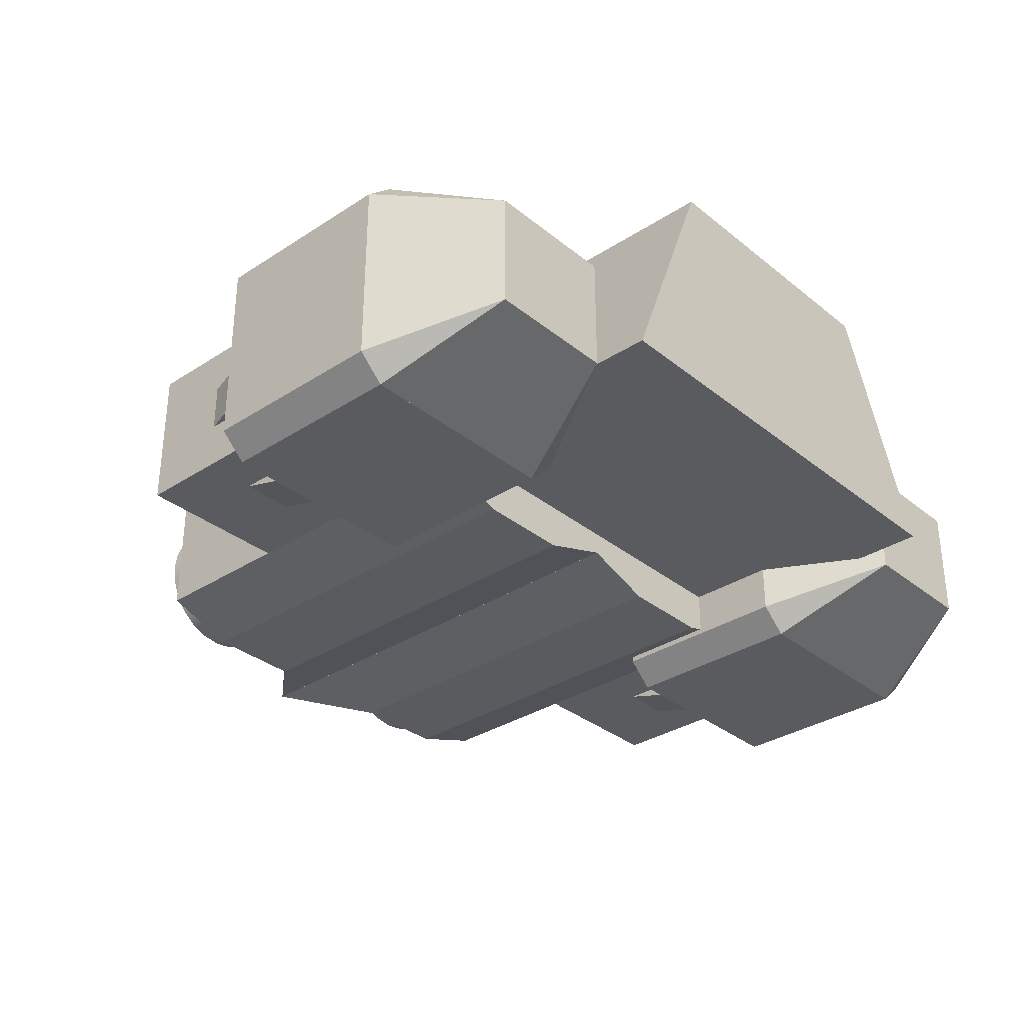
<metadata>
{"format":"obj","ext":"obj","renderer":"f3d","projection":"perspective","resolution":1024,"background":"white","views":[{"elev":-32.8,"azim":132.0,"up":"+Y"}]}
</metadata>
<code>
g mergedBlocks
v 0.495 -0.1725 0.3485
v 0.495 -0.1725 -0.7955
v -0.495 -0.1725 0.3485
v -0.495 -0.1725 -0.7955
v -0.3762 0.1245 -0.7955
v 0.3762 0.1245 -0.7955
v 0.4554 -0.07348 0.3027
v -0.3498 -0.07348 0.3027
v 0.3498 -0.07348 0.3027
v -0.4554 -0.07348 0.3027
v -0.3762 0.1245 -0.2921
v 0.3762 0.1245 -0.2921
v 0.3498 -0.07348 0.1181
v -0.3498 -0.07348 0.1181
v -0.297 0.3225 -0.7955
v 0.297 0.3225 -0.7955
v 0.297 0.3225 0.1197
v -0.297 0.3225 0.1197
v 0.2282 0.2306 0.1622
v -0.2282 0.2306 0.1622
v -0.2282 0.2306 0.04779
v 0.2282 0.2306 0.04779
v 0.3498 -0.07348 -0.06661
v -0.3498 -0.07348 -0.06661
v -0.2282 0.2306 -0.06661
v 0.2282 0.2306 -0.06661
v -0.5225 0.05253 -0.7005
v -0.5225 -0.1975 -0.7005
v -0.7976 0.05253 -0.7005
v -0.7976 -0.1975 -0.7005
v -0.385 -0.2725 -0.4505
v -0.385 0.1275 -0.4505
v -0.9351 -0.2725 -0.4505
v -0.9351 0.1275 -0.4505
v -0.44 0.1775 -0.4505
v -0.8801 0.1775 -0.4505
v -0.8801 -0.3225 -0.4505
v -0.44 -0.3225 -0.4505
v -0.8801 -0.3225 -0.0505
v -0.44 -0.3225 -0.0505
v -0.9351 -0.2725 -0.0505
v -0.44 -0.2725 -0.0505
v -0.6051 -0.2725 -0.0505
v -0.7151 -0.2725 -0.0505
v -0.8801 -0.2725 -0.0505
v -0.8801 -0.1225 -0.0505
v -0.8801 -0.02248 -0.0505
v -0.8801 0.1275 -0.0505
v -0.8801 0.1775 -0.0505
v -0.9351 0.1275 -0.0505
v -0.44 0.1775 -0.0505
v -0.385 0.1275 -0.0505
v -0.385 -0.2725 -0.0505
v -0.44 -0.1225 -0.0505
v -0.44 -0.02248 -0.0505
v -0.44 0.1275 -0.0505
v -0.55 0.1275 -0.0505
v -0.6051 0.1275 -0.0505
v -0.7151 0.1275 -0.0505
v -0.495 0.07754 0.2995
v -0.55 -0.1725 0.2995
v -0.495 -0.2225 0.2995
v -0.8251 -0.2225 0.2995
v -0.7701 -0.1725 0.2995
v -0.7701 0.02753 0.2995
v -0.8251 0.07754 0.2995
v -0.55 0.02753 0.2995
v -0.7151 0.07754 -0.0505
v -0.7151 0.07754 0.1245
v -0.495 0.07754 -0.0505
v -0.6051 0.07754 -0.0505
v -0.6051 0.07754 0.1245
v -0.8251 0.07754 -0.0505
v -0.495 -0.02248 -0.0505
v -0.495 -0.02248 0.1245
v -0.495 -0.1225 -0.0505
v -0.495 -0.1225 0.1245
v -0.495 -0.2225 -0.0505
v -0.6051 -0.2225 0.1245
v -0.6051 -0.2225 -0.0505
v -0.7151 -0.2225 -0.0505
v -0.7151 -0.2225 0.1245
v -0.8251 -0.2225 -0.0505
v -0.8251 -0.02248 -0.0505
v -0.8251 -0.02248 0.1245
v -0.8251 -0.1225 -0.0505
v -0.8251 -0.1225 0.1245
v -0.55 -0.1725 0.0995
v -0.55 0.02753 0.0995
v -0.7701 -0.1725 0.0995
v -0.7701 0.02753 0.0995
v 0.5001 -0.2225 -0.2605
v 0.5001 -0.2225 0.6195
v 0.5001 0.07753 -0.2605
v 0.5001 0.07753 0.6195
v 0.2501 0.1275 -0.2605
v 0.2501 -0.2725 -0.2605
v 0.3501 0.1275 -0.2605
v 0.3501 -0.2725 -0.2605
v 0.3501 0.1275 0.6195
v 0.3501 -0.2725 0.6195
v 0.2501 -0.2725 0.6195
v 0.2501 0.1275 0.6195
v 0.2501 -0.2128 0.6195
v 0.2613 -0.2174 0.6195
v 0.3001 -0.2225 0.6195
v 0.3389 -0.2174 0.6195
v 0.3751 -0.2024 0.6195
v 0.4062 -0.1786 0.6195
v 0.43 -0.1475 0.6195
v 0.445 -0.1113 0.6195
v 0.4501 -0.07248 0.6195
v 0.445 -0.03366 0.6195
v 0.43 0.002525 0.6195
v 0.4062 0.0336 0.6195
v 0.3751 0.05744 0.6195
v 0.3389 0.07242 0.6195
v 0.3001 0.07753 0.6195
v 0.2613 0.07242 0.6195
v 0.2501 0.06779 0.6195
v 6.807e-05 -0.2225 0.7955
v 6.807e-05 -0.2225 -0.2605
v 6.807e-05 0.07753 0.7955
v 6.807e-05 0.07753 -0.2605
v 0.1501 -0.2725 -0.2605
v 0.1501 -0.2725 0.6195
v 0.1501 0.1275 -0.2605
v 0.1501 0.1275 0.6195
v 0.1501 -0.07248 0.6195
v 0.1552 -0.03366 0.6195
v 0.1702 0.002525 0.6195
v 0.194 0.0336 0.6195
v 0.2251 0.05744 0.6195
v 0.1552 -0.1113 0.6195
v 0.1702 -0.1475 0.6195
v 0.194 -0.1786 0.6195
v 0.2251 -0.2024 0.6195
v 0.194 0.0336 0.7075
v 0.2251 0.05744 0.7075
v 0.445 -0.03366 0.7075
v 0.43 0.002525 0.7075
v 0.4062 -0.1786 0.7075
v 0.3751 -0.2024 0.7075
v 0.1702 -0.1475 0.7075
v 0.1552 -0.1113 0.7075
v 0.1702 0.002525 0.7075
v 0.3001 0.07753 0.7075
v 0.3389 0.07242 0.7075
v 0.1501 -0.07248 0.7075
v 0.1552 -0.03366 0.7075
v 0.194 -0.1786 0.7075
v 0.2001 -0.07248 0.7075
v 0.2035 -0.09837 0.7075
v 0.2251 -0.2024 0.7075
v 0.2135 -0.1225 0.7075
v 0.2294 -0.1432 0.7075
v 0.2613 -0.2174 0.7075
v 0.2501 -0.1591 0.7075
v 0.2742 -0.1691 0.7075
v 0.3001 -0.2225 0.7075
v 0.3001 -0.1725 0.7075
v 0.3389 -0.2174 0.7075
v 0.326 -0.1691 0.7075
v 0.3501 -0.1591 0.7075
v 0.3708 -0.1432 0.7075
v 0.3867 -0.1225 0.7075
v 0.3967 -0.09837 0.7075
v 0.4001 -0.07248 0.7075
v 0.4062 0.0336 0.7075
v 0.3967 -0.0466 0.7075
v 0.3867 -0.02248 0.7075
v 0.3751 0.05744 0.7075
v 0.3708 -0.001765 0.7075
v 0.3501 0.01413 0.7075
v 0.326 0.02412 0.7075
v 0.3001 0.02753 0.7075
v 0.2742 0.02412 0.7075
v 0.2613 0.07242 0.7075
v 0.2501 0.01413 0.7075
v 0.2294 -0.001765 0.7075
v 0.2135 -0.02248 0.7075
v 0.2035 -0.0466 0.7075
v 0.43 -0.1475 0.7075
v 0.445 -0.1113 0.7075
v 0.4501 -0.07248 0.7075
v 0.2001 -0.07248 0.3555
v 0.2035 -0.0466 0.3555
v 0.2035 -0.09837 0.3555
v 0.2135 -0.1225 0.3555
v 0.2135 -0.02248 0.3555
v 0.2294 -0.1432 0.3555
v 0.2294 -0.001765 0.3555
v 0.2501 0.01413 0.3555
v 0.2501 -0.1591 0.3555
v 0.2742 -0.1691 0.3555
v 0.2742 0.02412 0.3555
v 0.3001 -0.1725 0.3555
v 0.3001 0.02753 0.3555
v 0.326 0.02412 0.3555
v 0.326 -0.1691 0.3555
v 0.3501 -0.1591 0.3555
v 0.3501 0.01413 0.3555
v 0.3708 -0.1432 0.3555
v 0.3708 -0.001765 0.3555
v 0.3867 -0.02248 0.3555
v 0.3867 -0.1225 0.3555
v 0.3967 -0.0466 0.3555
v 0.3967 -0.09837 0.3555
v 0.4001 -0.07248 0.3555
v -0.5001 0.07753 -0.2605
v -0.5001 0.07753 0.6195
v -0.5001 -0.2225 -0.2605
v -0.5001 -0.2225 0.6195
v -0.2501 -0.2725 -0.2605
v -0.2501 0.1275 -0.2605
v -0.3501 -0.2725 -0.2605
v -0.3501 0.1275 -0.2605
v -0.3501 -0.2725 0.6195
v -0.3501 0.1275 0.6195
v -0.2501 0.1275 0.6195
v -0.2501 -0.2725 0.6195
v -0.2501 0.06779 0.6195
v -0.2613 0.07242 0.6195
v -0.3001 0.07753 0.6195
v -0.3389 0.07242 0.6195
v -0.3751 0.05743 0.6195
v -0.4062 0.03359 0.6195
v -0.43 0.002525 0.6195
v -0.445 -0.03366 0.6195
v -0.4501 -0.07248 0.6195
v -0.445 -0.1113 0.6195
v -0.43 -0.1475 0.6195
v -0.4062 -0.1786 0.6195
v -0.3751 -0.2024 0.6195
v -0.3389 -0.2174 0.6195
v -0.3001 -0.2225 0.6195
v -0.2613 -0.2174 0.6195
v -0.2501 -0.2128 0.6195
v -5.257e-05 0.07753 0.7955
v -5.257e-05 0.07753 -0.2605
v -5.257e-05 -0.2225 0.7955
v -5.257e-05 -0.2225 -0.2605
v -0.1501 0.1275 -0.2605
v -0.1501 0.1275 0.6195
v -0.1501 -0.2725 -0.2605
v -0.1501 -0.2725 0.6195
v -0.1501 -0.07248 0.6195
v -0.1552 -0.1113 0.6195
v -0.1702 -0.1475 0.6195
v -0.194 -0.1786 0.6195
v -0.2251 -0.2024 0.6195
v -0.1552 -0.03366 0.6195
v -0.1702 0.002525 0.6195
v -0.194 0.03359 0.6195
v -0.2251 0.05743 0.6195
v -0.194 -0.1786 0.7075
v -0.2251 -0.2024 0.7075
v -0.445 -0.1113 0.7075
v -0.43 -0.1475 0.7075
v -0.4062 0.03359 0.7075
v -0.3751 0.05743 0.7075
v -0.1702 0.002525 0.7075
v -0.1552 -0.03366 0.7075
v -0.1702 -0.1475 0.7075
v -0.3001 -0.2225 0.7075
v -0.3389 -0.2174 0.7075
v -0.1501 -0.07248 0.7075
v -0.1552 -0.1113 0.7075
v -0.194 0.03359 0.7075
v -0.2001 -0.07248 0.7075
v -0.2035 -0.0466 0.7075
v -0.2251 0.05743 0.7075
v -0.2135 -0.02248 0.7075
v -0.2294 -0.001765 0.7075
v -0.2613 0.07242 0.7075
v -0.2501 0.01413 0.7075
v -0.2742 0.02412 0.7075
v -0.3001 0.07753 0.7075
v -0.3001 0.02753 0.7075
v -0.3389 0.07242 0.7075
v -0.326 0.02412 0.7075
v -0.3501 0.01413 0.7075
v -0.3708 -0.001765 0.7075
v -0.3867 -0.02248 0.7075
v -0.3967 -0.0466 0.7075
v -0.4001 -0.07248 0.7075
v -0.4062 -0.1786 0.7075
v -0.3967 -0.09837 0.7075
v -0.3867 -0.1225 0.7075
v -0.3751 -0.2024 0.7075
v -0.3708 -0.1432 0.7075
v -0.3501 -0.1591 0.7075
v -0.326 -0.1691 0.7075
v -0.3001 -0.1725 0.7075
v -0.2742 -0.1691 0.7075
v -0.2613 -0.2174 0.7075
v -0.2501 -0.1591 0.7075
v -0.2294 -0.1432 0.7075
v -0.2135 -0.1225 0.7075
v -0.2035 -0.09837 0.7075
v -0.43 0.002525 0.7075
v -0.445 -0.03366 0.7075
v -0.4501 -0.07248 0.7075
v -0.2001 -0.07248 0.3555
v -0.2035 -0.09837 0.3555
v -0.2035 -0.0466 0.3555
v -0.2135 -0.02248 0.3555
v -0.2135 -0.1225 0.3555
v -0.2294 -0.001765 0.3555
v -0.2294 -0.1432 0.3555
v -0.2501 -0.1591 0.3555
v -0.2501 0.01413 0.3555
v -0.2742 0.02412 0.3555
v -0.2742 -0.1691 0.3555
v -0.3001 0.02753 0.3555
v -0.3001 -0.1725 0.3555
v -0.326 -0.1691 0.3555
v -0.326 0.02412 0.3555
v -0.3501 0.01413 0.3555
v -0.3501 -0.1591 0.3555
v -0.3708 -0.001765 0.3555
v -0.3708 -0.1432 0.3555
v -0.3867 -0.1225 0.3555
v -0.3867 -0.02248 0.3555
v -0.3967 -0.09837 0.3555
v -0.3967 -0.0466 0.3555
v -0.4001 -0.07248 0.3555
v 0.5225 0.05253 -0.7005
v 0.5225 -0.1975 -0.7005
v 0.7976 0.05253 -0.7005
v 0.7976 -0.1975 -0.7005
v 0.385 -0.2725 -0.4505
v 0.385 0.1275 -0.4505
v 0.9351 -0.2725 -0.4505
v 0.9351 0.1275 -0.4505
v 0.44 0.1775 -0.4505
v 0.8801 0.1775 -0.4505
v 0.8801 -0.3225 -0.4505
v 0.44 -0.3225 -0.4505
v 0.8801 -0.3225 -0.0505
v 0.44 -0.3225 -0.0505
v 0.9351 -0.2725 -0.0505
v 0.44 -0.2725 -0.0505
v 0.6051 -0.2725 -0.0505
v 0.7151 -0.2725 -0.0505
v 0.8801 -0.2725 -0.0505
v 0.8801 -0.1225 -0.0505
v 0.8801 -0.02248 -0.0505
v 0.8801 0.1275 -0.0505
v 0.8801 0.1775 -0.0505
v 0.9351 0.1275 -0.0505
v 0.44 0.1775 -0.0505
v 0.385 0.1275 -0.0505
v 0.385 -0.2725 -0.0505
v 0.44 -0.1225 -0.0505
v 0.44 -0.02248 -0.0505
v 0.44 0.1275 -0.0505
v 0.5501 0.1275 -0.0505
v 0.6051 0.1275 -0.0505
v 0.7151 0.1275 -0.0505
v 0.495 0.07753 0.2995
v 0.5501 -0.1725 0.2995
v 0.495 -0.2225 0.2995
v 0.8251 -0.2225 0.2995
v 0.7701 -0.1725 0.2995
v 0.7701 0.02753 0.2995
v 0.8251 0.07753 0.2995
v 0.5501 0.02753 0.2995
v 0.7151 0.07753 -0.0505
v 0.7151 0.07753 0.1245
v 0.495 0.07753 -0.0505
v 0.6051 0.07753 -0.0505
v 0.6051 0.07753 0.1245
v 0.8251 0.07753 -0.0505
v 0.495 -0.02248 -0.0505
v 0.495 -0.02248 0.1245
v 0.495 -0.1225 -0.0505
v 0.495 -0.1225 0.1245
v 0.495 -0.2225 -0.0505
v 0.6051 -0.2225 0.1245
v 0.6051 -0.2225 -0.0505
v 0.7151 -0.2225 -0.0505
v 0.7151 -0.2225 0.1245
v 0.8251 -0.2225 -0.0505
v 0.8251 -0.02248 -0.0505
v 0.8251 -0.02248 0.1245
v 0.8251 -0.1225 -0.0505
v 0.8251 -0.1225 0.1245
v 0.5501 -0.1725 0.0995
v 0.5501 0.02753 0.0995
v 0.7701 -0.1725 0.0995
v 0.7701 0.02753 0.0995
f 3 2 1
f 2 3 4
f 5 2 4
f 2 5 6
f 7 3 1
f 3 7 8
f 8 7 9
f 10 3 8
f 3 5 4
f 5 3 11
f 11 3 10
f 12 2 6
f 2 12 1
f 1 12 7
f 14 9 13
f 9 14 8
f 15 6 5
f 6 15 16
f 15 17 16
f 17 15 18
f 17 9 7
f 9 17 19
f 19 17 20
f 18 20 17
f 10 20 18
f 20 10 8
f 20 14 21
f 14 20 8
f 13 19 22
f 19 13 9
f 20 22 19
f 22 20 21
f 17 6 16
f 6 17 12
f 12 17 7
f 11 15 5
f 15 11 18
f 18 11 10
f 24 13 23
f 13 24 14
f 23 25 24
f 25 23 26
f 21 24 25
f 24 21 14
f 21 26 22
f 26 21 25
f 13 26 23
f 26 13 22
f 31 38 28
f 53 40 31
f 38 31 40
f 32 52 31
f 53 31 52
f 32 27 35
f 51 52 35
f 32 35 52
f 49 51 36
f 35 36 51
f 36 29 34
f 50 49 34
f 36 34 49
f 50 34 41
f 33 41 34
f 48 59 49
f 59 58 49
f 58 57 49
f 49 57 51
f 57 56 51
f 56 55 51
f 55 54 51
f 54 42 51
f 53 52 40
f 51 40 52
f 42 40 51
f 50 41 49
f 49 41 48
f 48 41 47
f 47 41 46
f 46 41 45
f 41 39 45
f 45 39 44
f 44 39 43
f 43 39 42
f 40 42 39
f 33 30 37
f 39 41 37
f 33 37 41
f 40 39 38
f 37 38 39
f 38 37 28
f 30 28 37
f 36 35 29
f 27 29 35
f 29 30 34
f 33 34 30
f 27 32 28
f 31 28 32
f 30 29 28
f 27 28 29
f 33 34 37
f 34 36 37
f 37 36 38
f 36 35 38
f 38 35 31
f 32 31 35
f 78 54 76
f 80 43 78
f 43 42 78
f 54 78 42
f 69 72 59
f 58 59 72
f 47 46 85
f 87 85 46
f 46 86 87
f 79 82 43
f 44 43 82
f 75 77 55
f 54 55 77
f 73 85 66
f 85 87 66
f 66 87 63
f 87 86 63
f 83 63 86
f 84 85 73
f 86 45 83
f 46 45 86
f 83 45 81
f 44 81 45
f 84 47 85
f 47 73 48
f 48 73 59
f 68 59 73
f 84 73 47
f 63 79 62
f 62 79 78
f 80 78 79
f 79 63 82
f 82 63 81
f 83 81 63
f 81 44 82
f 79 43 80
f 77 78 76
f 74 60 75
f 70 60 74
f 75 60 77
f 60 62 77
f 78 77 62
f 76 54 77
f 55 74 75
f 58 71 57
f 71 70 57
f 57 70 56
f 70 74 56
f 55 56 74
f 72 71 58
f 60 69 66
f 66 69 73
f 68 73 69
f 69 60 72
f 72 60 71
f 70 71 60
f 68 69 59
f 63 65 66
f 65 67 66
f 61 60 67
f 66 67 60
f 65 63 64
f 64 63 61
f 63 62 61
f 60 61 62
f 64 61 90
f 88 90 61
f 67 89 61
f 88 61 89
f 67 65 89
f 91 89 65
f 91 65 90
f 64 90 65
f 91 90 89
f 88 89 90
f 94 93 92
f 93 94 95
f 98 97 96
f 97 98 99
f 99 98 94
f 99 94 92
f 100 94 98
f 94 100 95
f 101 97 99
f 97 101 102
f 103 98 96
f 98 103 100
f 93 99 92
f 99 93 101
f 101 104 102
f 104 101 105
f 105 101 106
f 106 101 107
f 107 101 108
f 108 101 93
f 108 93 109
f 109 93 110
f 110 93 111
f 111 93 112
f 95 112 93
f 95 113 112
f 95 114 113
f 95 115 114
f 95 116 115
f 100 116 95
f 100 117 116
f 100 118 117
f 100 119 118
f 103 119 100
f 119 103 120
f 123 122 121
f 122 123 124
f 126 122 125
f 122 126 121
f 128 96 127
f 96 128 103
f 127 122 124
f 122 127 125
f 125 127 96
f 125 96 97
f 123 127 124
f 127 123 128
f 130 128 129
f 128 130 131
f 128 131 103
f 103 131 132
f 103 132 133
f 103 133 120
f 102 125 97
f 125 102 126
f 126 123 121
f 123 126 128
f 128 126 129
f 126 134 129
f 134 126 135
f 135 126 102
f 135 102 136
f 136 102 137
f 137 102 104
f 138 133 132
f 133 138 139
f 114 140 113
f 140 114 141
f 142 108 109
f 108 142 143
f 145 135 144
f 135 145 134
f 138 131 146
f 131 138 132
f 147 117 118
f 117 147 148
f 145 150 149
f 150 145 144
f 150 144 146
f 146 144 138
f 138 144 151
f 138 151 152
f 152 151 153
f 153 151 154
f 153 154 155
f 155 154 156
f 156 154 157
f 156 157 158
f 158 157 159
f 159 157 160
f 159 160 161
f 161 160 162
f 161 162 163
f 163 162 164
f 164 162 143
f 164 143 165
f 165 143 166
f 166 143 142
f 166 142 167
f 167 142 168
f 169 168 142
f 169 170 168
f 169 171 170
f 172 171 169
f 172 173 171
f 172 174 173
f 148 174 172
f 148 175 174
f 147 175 148
f 147 176 175
f 147 177 176
f 178 177 147
f 178 179 177
f 178 180 179
f 139 180 178
f 139 181 180
f 139 182 181
f 138 182 139
f 182 138 152
f 169 142 183
f 169 183 141
f 141 183 140
f 140 183 184
f 140 184 185
f 154 136 137
f 136 154 151
f 146 130 150
f 130 146 131
f 172 115 116
f 115 172 169
f 143 107 108
f 107 143 162
f 149 134 145
f 134 149 129
f 178 118 119
f 118 178 147
f 113 185 112
f 185 113 140
f 148 116 117
f 116 148 172
f 112 184 111
f 184 112 185
f 144 136 151
f 136 144 135
f 150 129 149
f 129 150 130
f 111 183 110
f 183 111 184
f 139 120 133
f 120 139 119
f 119 139 178
f 115 141 114
f 141 115 169
f 162 106 107
f 106 162 160
f 160 105 106
f 105 160 157
f 110 142 109
f 142 110 183
f 157 104 105
f 104 157 137
f 137 157 154
f 188 187 186
f 187 188 189
f 187 189 190
f 190 189 191
f 190 191 192
f 192 191 193
f 193 191 194
f 193 194 195
f 193 195 196
f 196 195 197
f 196 197 198
f 198 197 199
f 199 197 200
f 199 200 201
f 199 201 202
f 202 201 203
f 202 203 204
f 204 203 205
f 205 203 206
f 205 206 207
f 207 206 208
f 207 208 209
f 170 209 168
f 209 170 207
f 171 207 170
f 207 171 205
f 173 205 171
f 205 173 204
f 173 202 204
f 202 173 174
f 174 199 202
f 199 174 175
f 175 198 199
f 198 175 176
f 176 196 198
f 196 176 177
f 177 193 196
f 193 177 179
f 179 192 193
f 192 179 180
f 192 181 190
f 181 192 180
f 190 182 187
f 182 190 181
f 187 152 186
f 152 187 182
f 186 153 188
f 153 186 152
f 188 155 189
f 155 188 153
f 189 156 191
f 156 189 155
f 156 194 191
f 194 156 158
f 158 195 194
f 195 158 159
f 159 197 195
f 197 159 161
f 161 200 197
f 200 161 163
f 163 201 200
f 201 163 164
f 164 203 201
f 203 164 165
f 166 203 165
f 203 166 206
f 167 206 166
f 206 167 208
f 168 208 167
f 208 168 209
f 212 211 210
f 211 212 213
f 216 215 214
f 215 216 217
f 217 216 212
f 217 212 210
f 218 212 216
f 212 218 213
f 219 215 217
f 215 219 220
f 221 216 214
f 216 221 218
f 211 217 210
f 217 211 219
f 219 222 220
f 222 219 223
f 223 219 224
f 224 219 225
f 225 219 226
f 226 219 211
f 226 211 227
f 227 211 228
f 228 211 229
f 229 211 230
f 213 230 211
f 213 231 230
f 213 232 231
f 213 233 232
f 213 234 233
f 218 234 213
f 218 235 234
f 218 236 235
f 218 237 236
f 221 237 218
f 237 221 238
f 241 240 239
f 240 241 242
f 244 240 243
f 240 244 239
f 246 214 245
f 214 246 221
f 245 240 242
f 240 245 243
f 243 245 214
f 243 214 215
f 241 245 242
f 245 241 246
f 248 246 247
f 246 248 249
f 246 249 221
f 221 249 250
f 221 250 251
f 221 251 238
f 220 243 215
f 243 220 244
f 244 241 239
f 241 244 246
f 246 244 247
f 244 252 247
f 252 244 253
f 253 244 220
f 253 220 254
f 254 220 255
f 255 220 222
f 256 251 250
f 251 256 257
f 232 258 231
f 258 232 259
f 260 226 227
f 226 260 261
f 263 253 262
f 253 263 252
f 256 249 264
f 249 256 250
f 265 235 236
f 235 265 266
f 263 268 267
f 268 263 262
f 268 262 264
f 264 262 256
f 256 262 269
f 256 269 270
f 270 269 271
f 271 269 272
f 271 272 273
f 273 272 274
f 274 272 275
f 274 275 276
f 276 275 277
f 277 275 278
f 277 278 279
f 279 278 280
f 279 280 281
f 281 280 282
f 282 280 261
f 282 261 283
f 283 261 284
f 284 261 260
f 284 260 285
f 285 260 286
f 287 286 260
f 287 288 286
f 287 289 288
f 290 289 287
f 290 291 289
f 290 292 291
f 266 292 290
f 266 293 292
f 265 293 266
f 265 294 293
f 265 295 294
f 296 295 265
f 296 297 295
f 296 298 297
f 257 298 296
f 257 299 298
f 257 300 299
f 256 300 257
f 300 256 270
f 287 260 301
f 287 301 259
f 259 301 258
f 258 301 302
f 258 302 303
f 272 254 255
f 254 272 269
f 264 248 268
f 248 264 249
f 290 233 234
f 233 290 287
f 261 225 226
f 225 261 280
f 267 252 263
f 252 267 247
f 296 236 237
f 236 296 265
f 231 303 230
f 303 231 258
f 266 234 235
f 234 266 290
f 230 302 229
f 302 230 303
f 262 254 269
f 254 262 253
f 268 247 267
f 247 268 248
f 229 301 228
f 301 229 302
f 257 238 251
f 238 257 237
f 237 257 296
f 233 259 232
f 259 233 287
f 280 224 225
f 224 280 278
f 278 223 224
f 223 278 275
f 228 260 227
f 260 228 301
f 275 222 223
f 222 275 255
f 255 275 272
f 306 305 304
f 305 306 307
f 305 307 308
f 308 307 309
f 308 309 310
f 310 309 311
f 311 309 312
f 311 312 313
f 311 313 314
f 314 313 315
f 314 315 316
f 316 315 317
f 317 315 318
f 317 318 319
f 317 319 320
f 320 319 321
f 320 321 322
f 322 321 323
f 323 321 324
f 323 324 325
f 325 324 326
f 325 326 327
f 288 327 286
f 327 288 325
f 289 325 288
f 325 289 323
f 291 323 289
f 323 291 322
f 291 320 322
f 320 291 292
f 292 317 320
f 317 292 293
f 293 316 317
f 316 293 294
f 294 314 316
f 314 294 295
f 295 311 314
f 311 295 297
f 297 310 311
f 310 297 298
f 310 299 308
f 299 310 298
f 308 300 305
f 300 308 299
f 305 270 304
f 270 305 300
f 304 271 306
f 271 304 270
f 306 273 307
f 273 306 271
f 307 274 309
f 274 307 273
f 274 312 309
f 312 274 276
f 276 313 312
f 313 276 277
f 277 315 313
f 315 277 279
f 279 318 315
f 318 279 281
f 281 319 318
f 319 281 282
f 282 321 319
f 321 282 283
f 284 321 283
f 321 284 324
f 285 324 284
f 324 285 326
f 286 326 285
f 326 286 327
f 330 329 328
f 329 330 331
f 333 329 332
f 329 333 328
f 331 335 334
f 335 331 330
f 336 330 328
f 330 336 337
f 338 329 331
f 329 338 339
f 340 339 338
f 339 340 341
f 342 338 334
f 338 342 340
f 338 331 334
f 340 343 341
f 343 340 344
f 344 340 345
f 345 340 346
f 346 340 342
f 346 342 347
f 347 342 348
f 348 342 349
f 349 342 350
f 350 342 351
f 352 341 343
f 353 341 352
f 341 353 354
f 352 343 355
f 352 355 356
f 352 356 357
f 352 357 358
f 352 358 350
f 350 358 359
f 350 359 360
f 350 360 349
f 335 342 334
f 342 335 351
f 350 335 337
f 335 350 351
f 335 330 337
f 352 337 336
f 337 352 350
f 353 336 333
f 336 353 352
f 336 328 333
f 353 332 354
f 332 353 333
f 341 332 339
f 332 341 354
f 329 339 332
f 363 362 361
f 362 363 364
f 362 364 365
f 365 364 366
f 361 368 367
f 368 361 362
f 367 368 366
f 367 366 364
f 360 370 369
f 361 372 371
f 372 361 373
f 373 361 370
f 370 374 369
f 374 370 367
f 367 370 361
f 359 372 373
f 375 357 356
f 357 375 371
f 357 371 358
f 358 371 372
f 358 372 359
f 376 375 356
f 378 355 377
f 363 378 379
f 378 363 361
f 378 361 376
f 375 361 371
f 376 361 375
f 377 379 378
f 381 344 380
f 383 345 382
f 364 382 384
f 382 364 383
f 383 364 380
f 380 379 381
f 379 380 363
f 363 380 364
f 348 374 385
f 374 360 369
f 360 374 349
f 349 374 348
f 386 348 385
f 346 382 345
f 382 346 384
f 387 346 347
f 384 346 387
f 374 386 385
f 387 364 384
f 364 387 388
f 364 388 367
f 367 388 386
f 367 386 374
f 378 356 355
f 356 378 376
f 383 344 345
f 344 383 380
f 388 387 347
f 347 386 388
f 386 347 348
f 373 360 359
f 360 373 370
f 343 379 355
f 379 343 344
f 379 344 381
f 377 355 379
f 336 332 333
f 332 336 339
f 339 336 337
f 339 337 338
f 338 337 335
f 338 335 334
f 391 390 389
f 390 391 392
f 366 391 365
f 391 366 392
f 366 390 392
f 390 366 368
f 390 362 389
f 362 390 368
f 362 391 389
f 391 362 365

</code>
